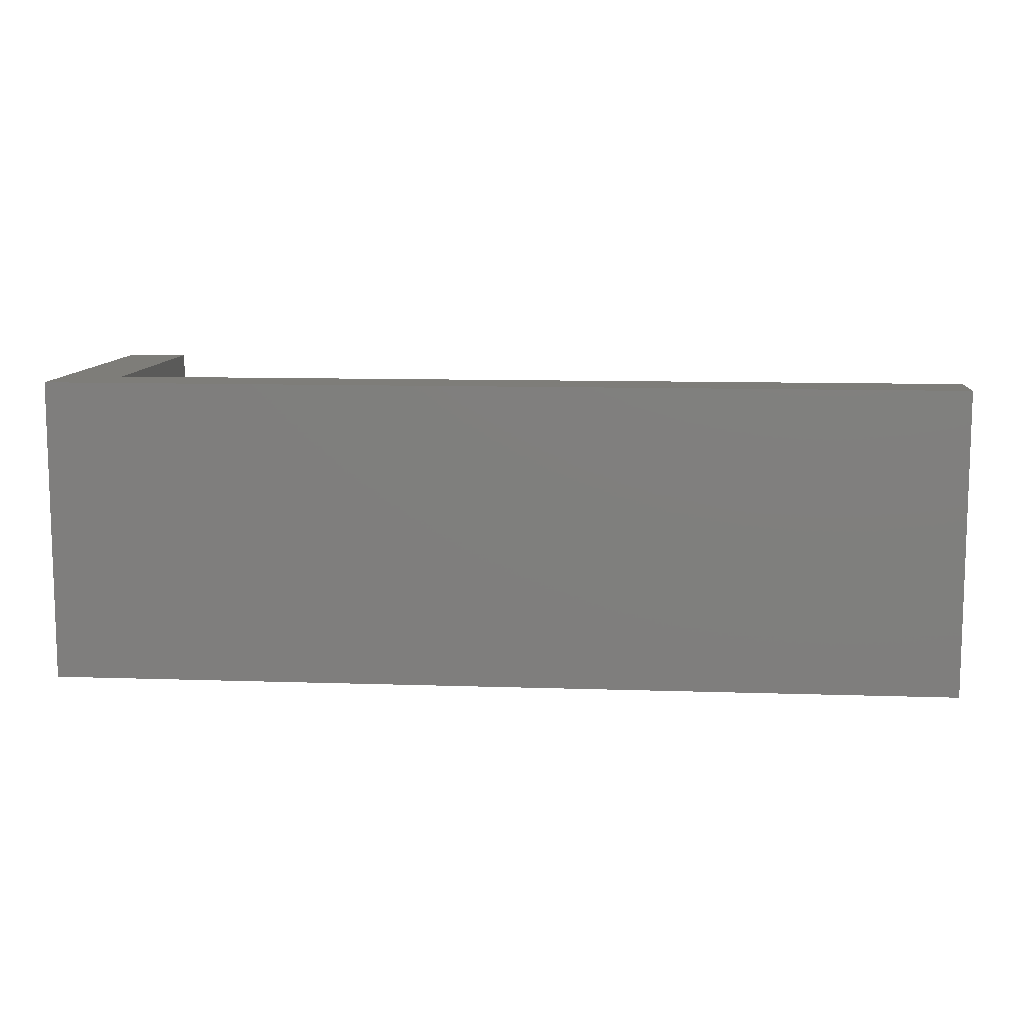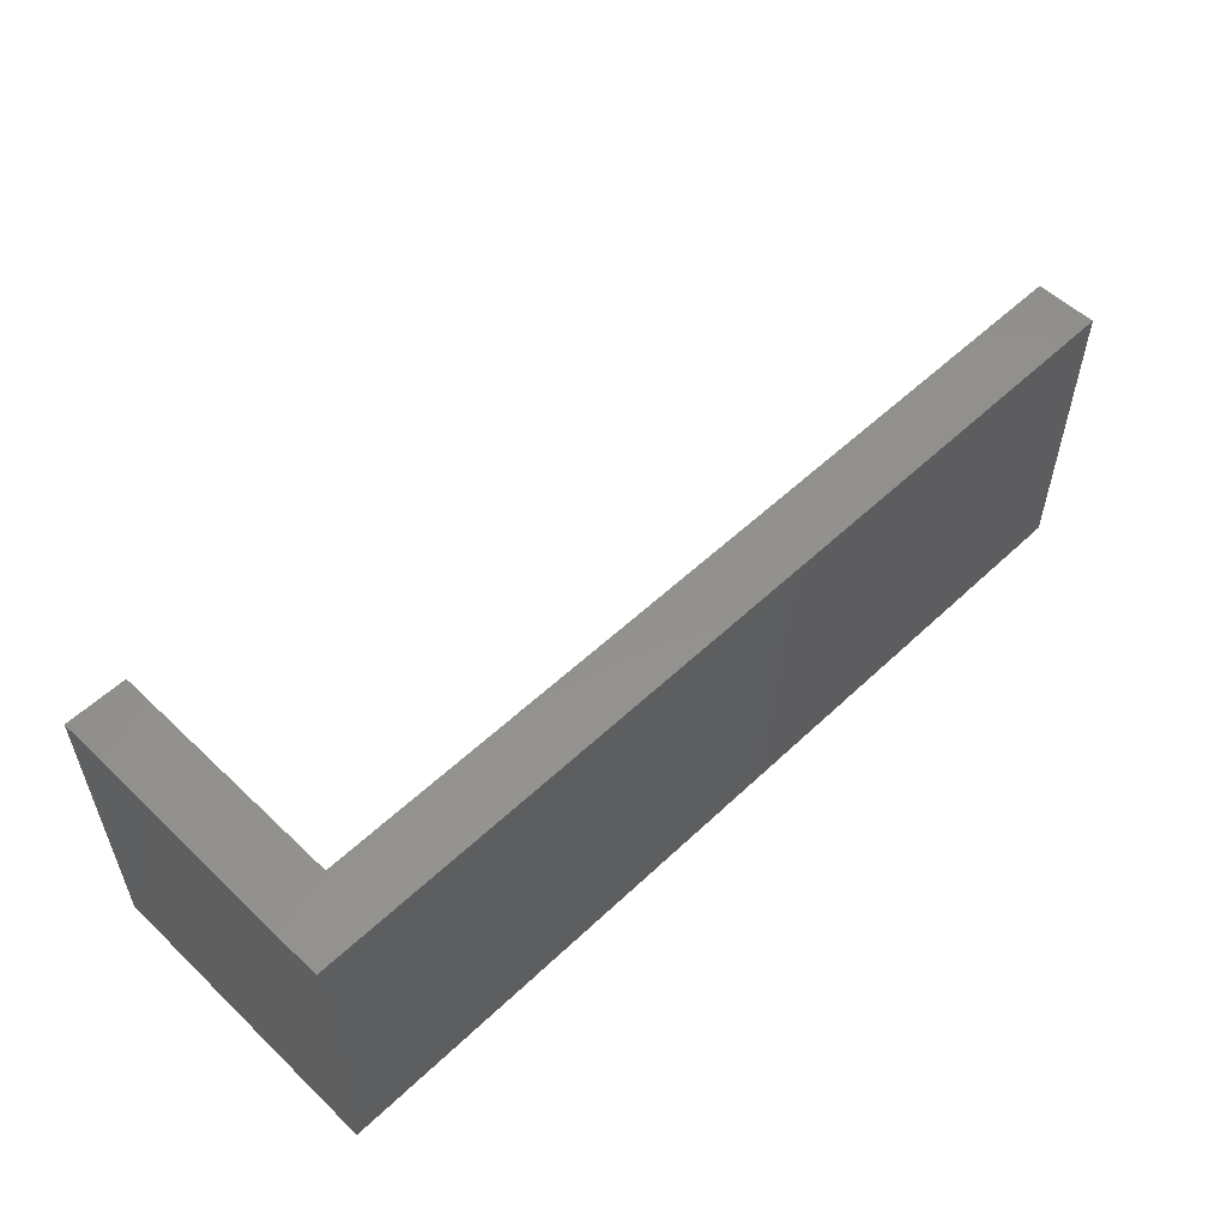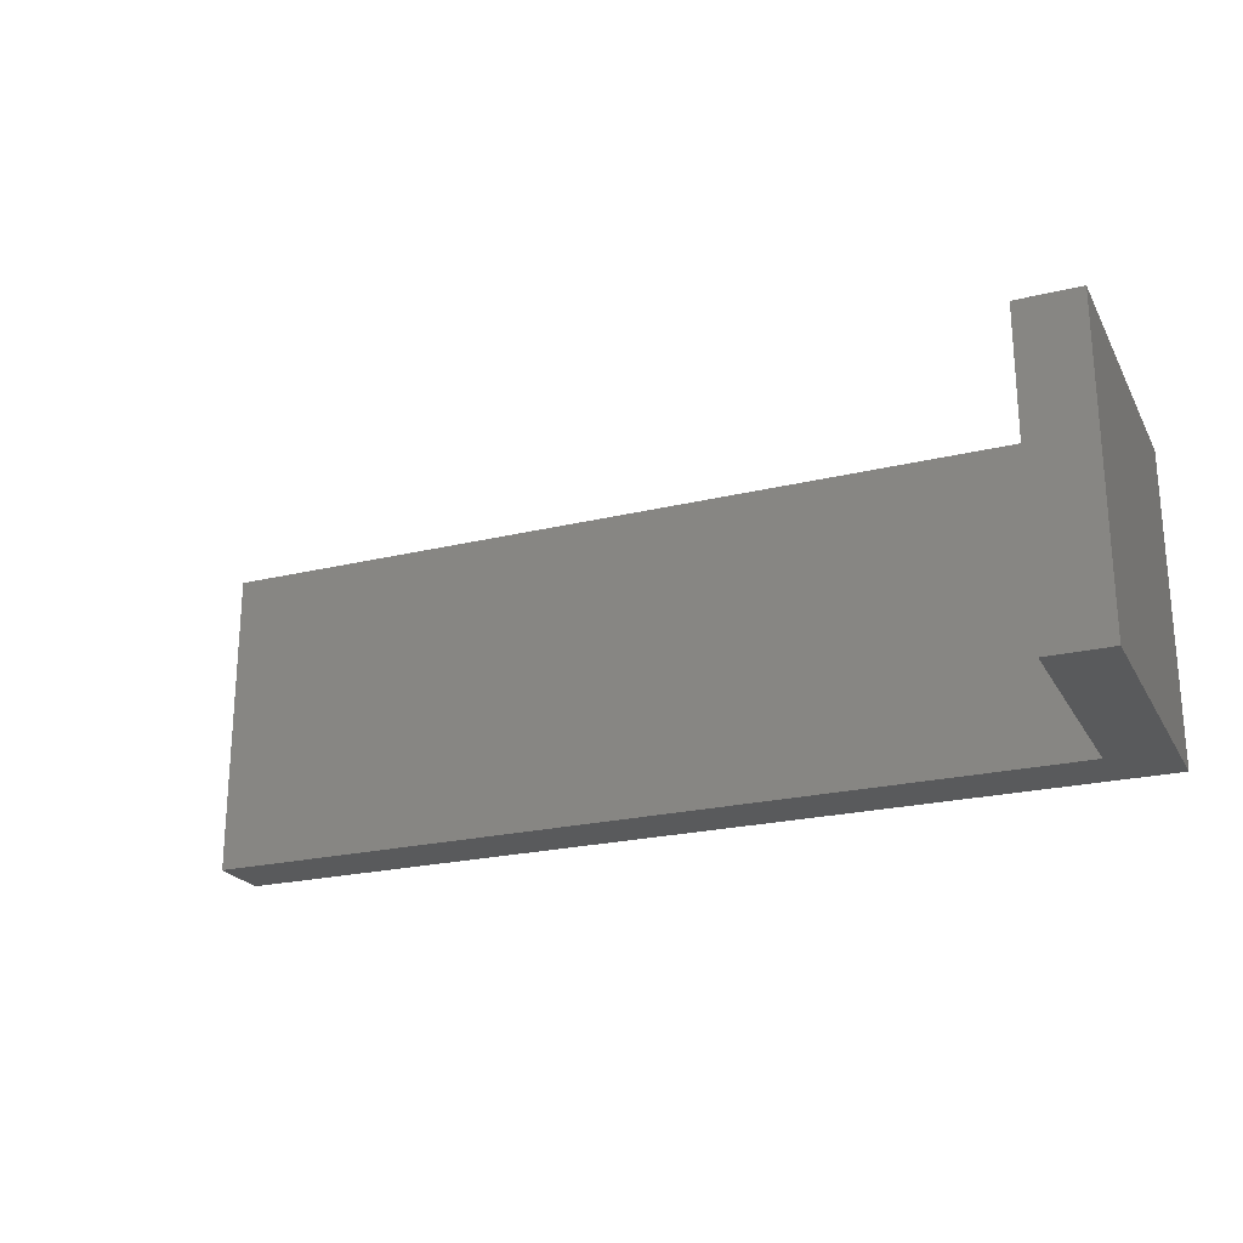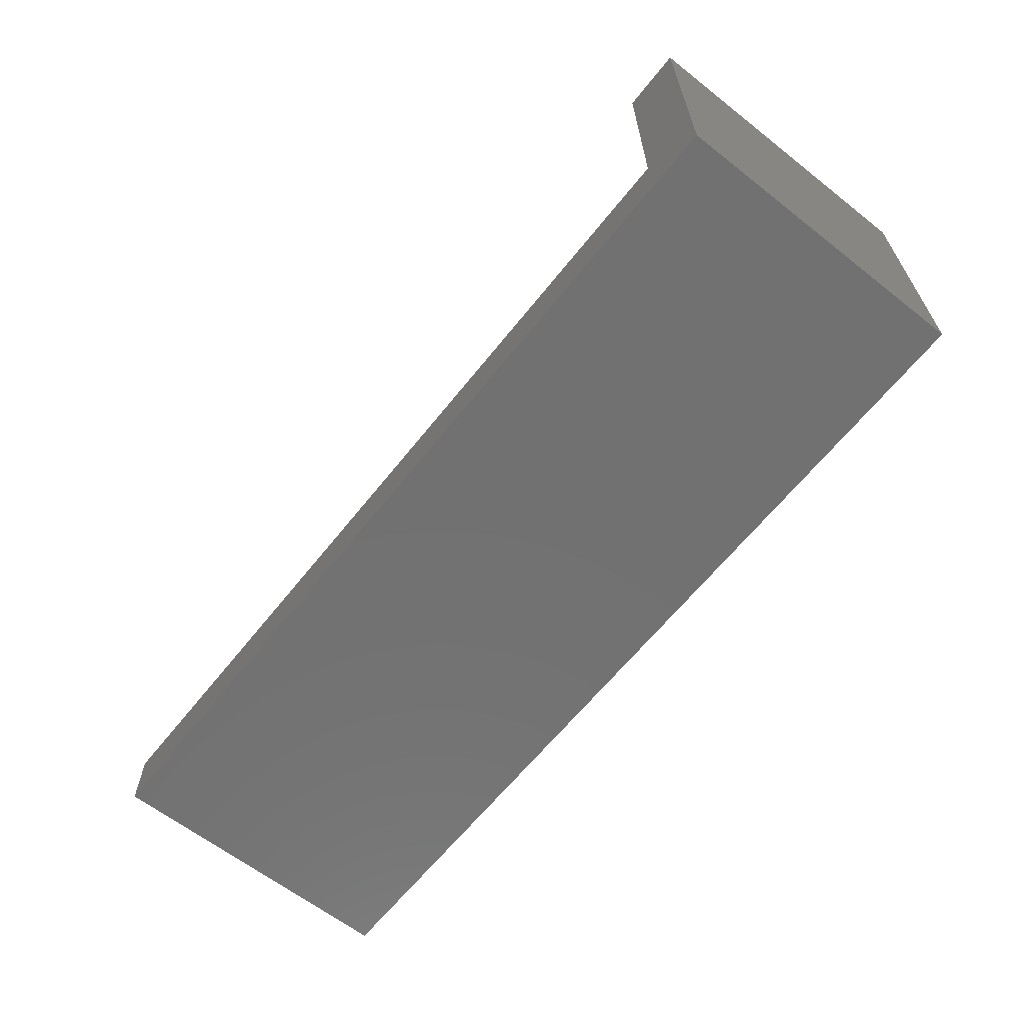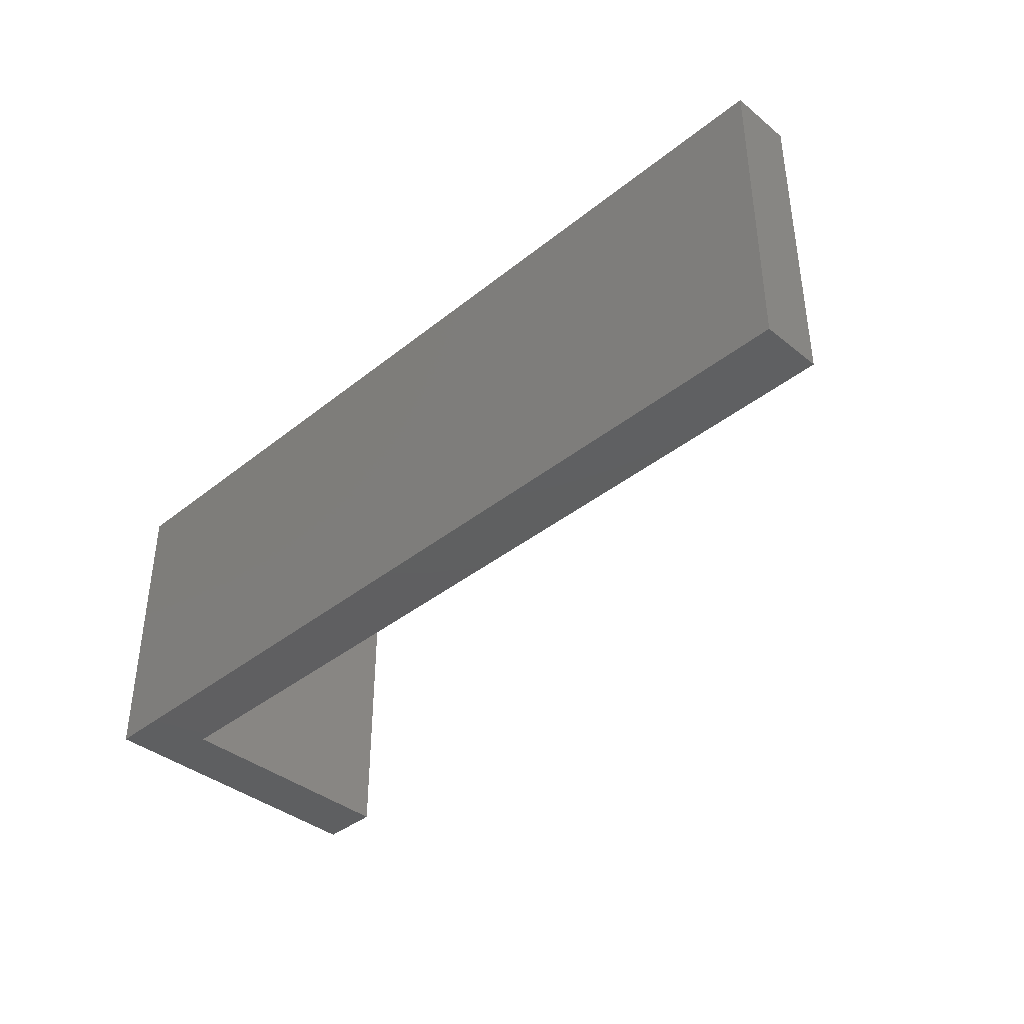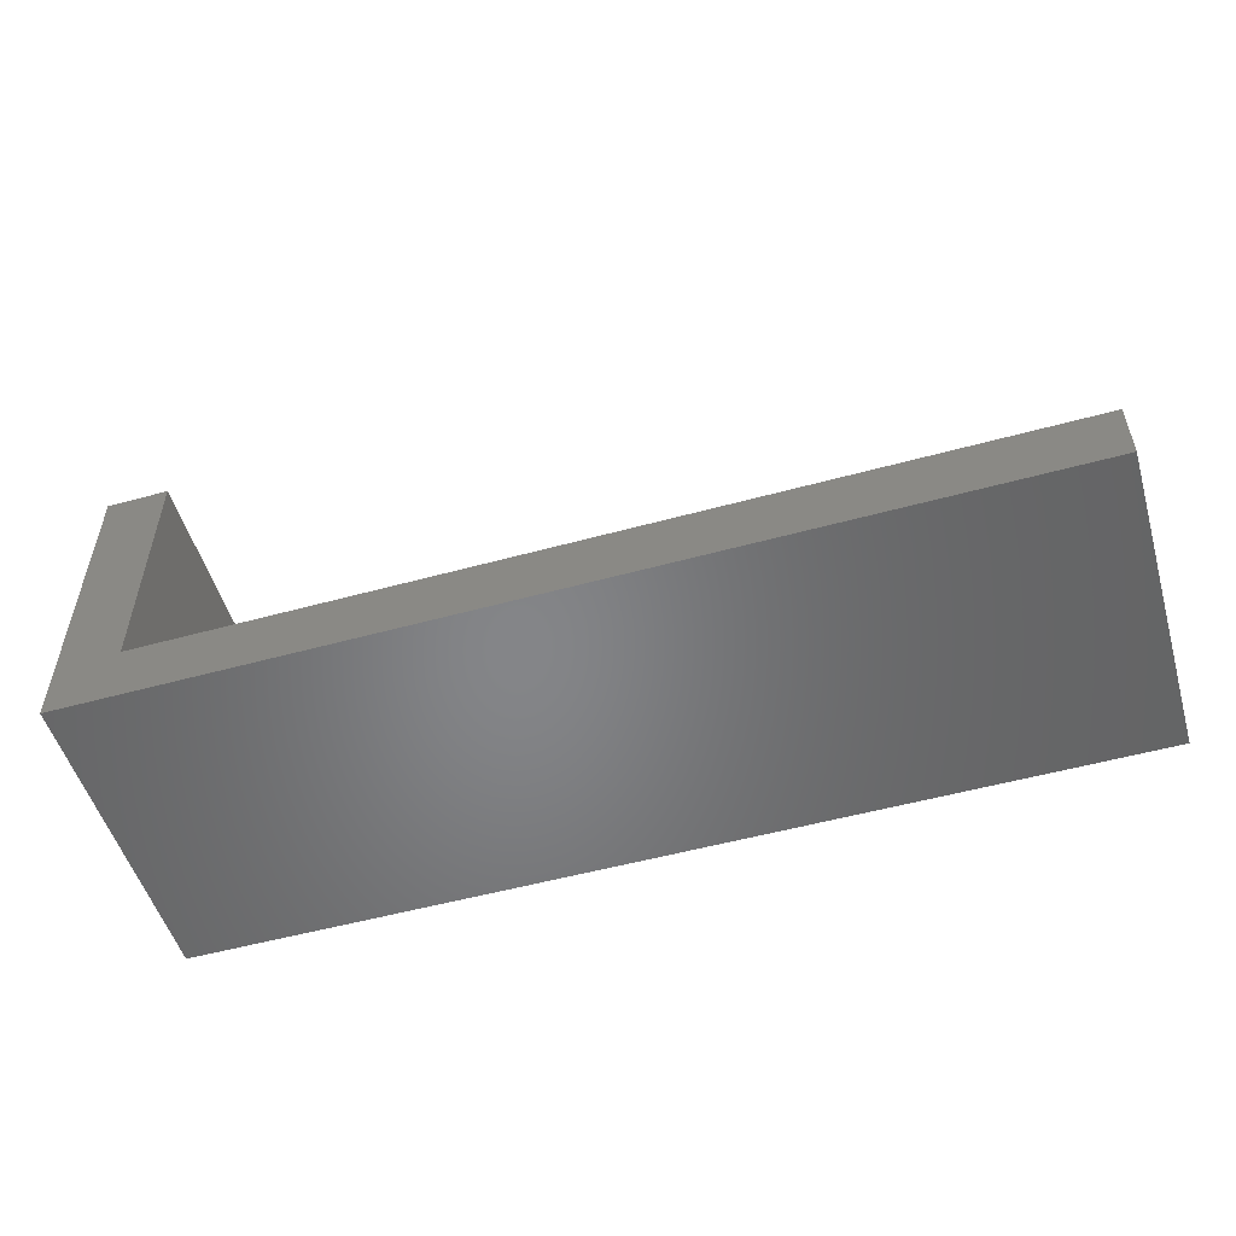
<metadata>
{"format":"stl","ext":"stl","renderer":"f3d","projection":"perspective","resolution":1024,"background":"white","views":[{"elev":10.2,"azim":-175.1,"up":"+Y"},{"elev":54.7,"azim":135.1,"up":"+Y"},{"elev":-22.9,"azim":22.5,"up":"+Y"},{"elev":-63.2,"azim":51.6,"up":"+Z"},{"elev":-39.2,"azim":-135.1,"up":"+Y"},{"elev":-52.6,"azim":-163.5,"up":"+Z"}]}
</metadata>
<code>
# stl→obj: 12 verts, 20 faces
v -75 25 10
v -75 25 0
v -75 -25 10
v -75 -25 0
v 65 -25 10
v 75 -25 0
v 65 -25 50
v 75 -25 50
v 75 25 50
v 75 25 0
v 65 25 50
v 65 25 10
f 1 2 3
f 3 2 4
f 3 4 5
f 5 4 6
f 5 6 7
f 7 6 8
f 9 8 10
f 10 8 6
f 11 9 12
f 12 9 10
f 12 10 1
f 1 10 2
f 8 9 7
f 7 9 11
f 10 6 2
f 2 6 4
f 11 12 7
f 7 12 5
f 12 1 5
f 5 1 3

</code>
